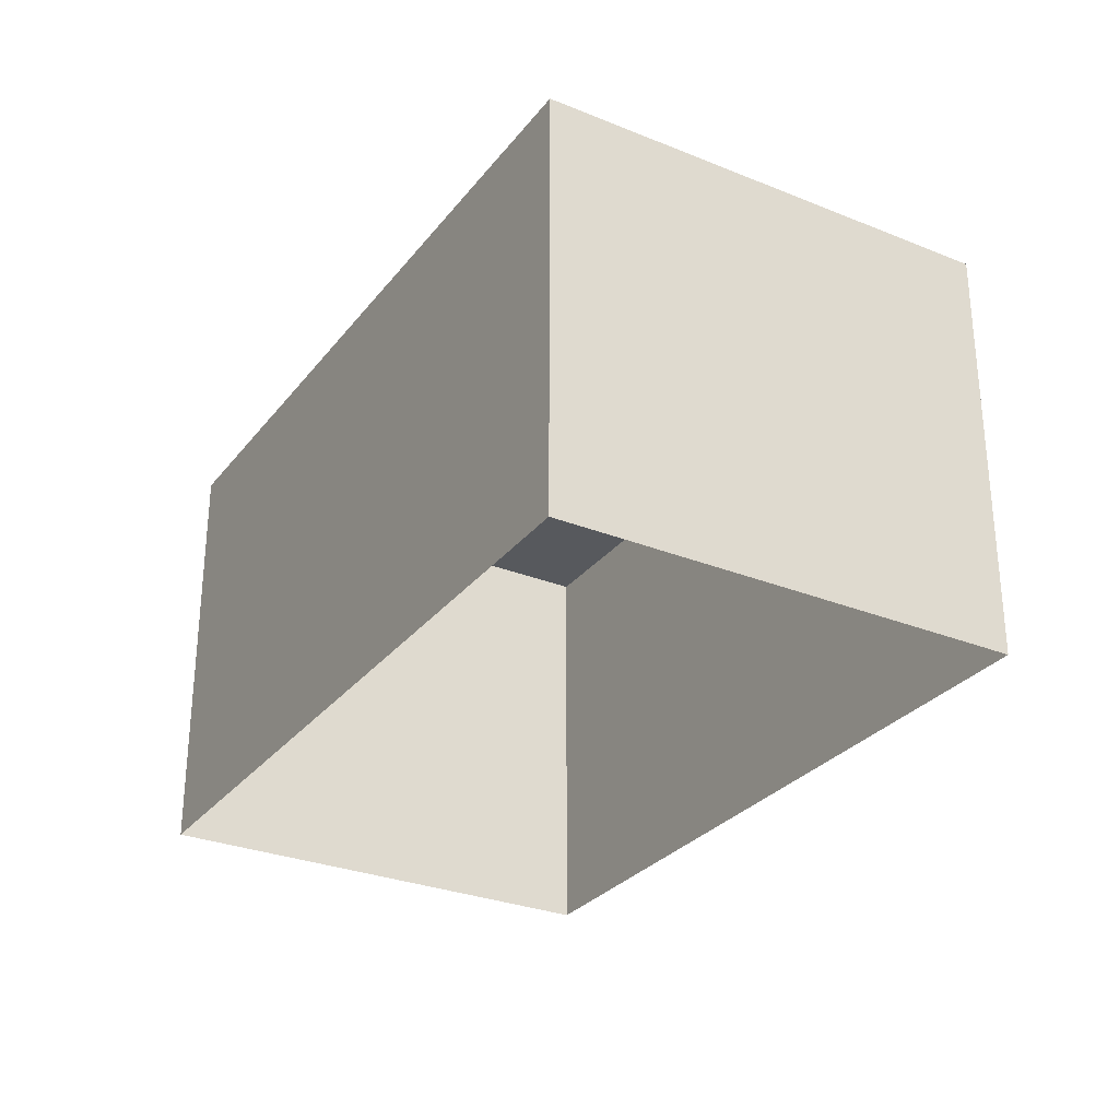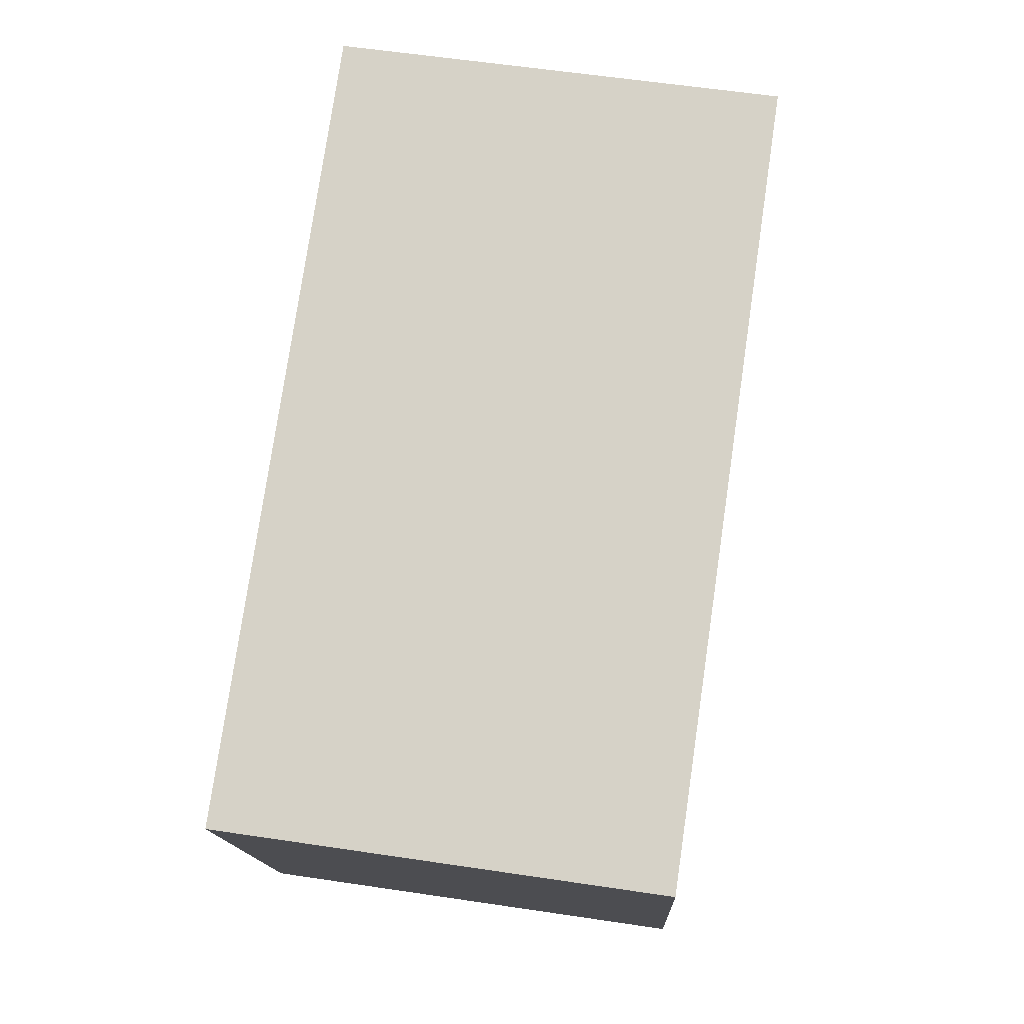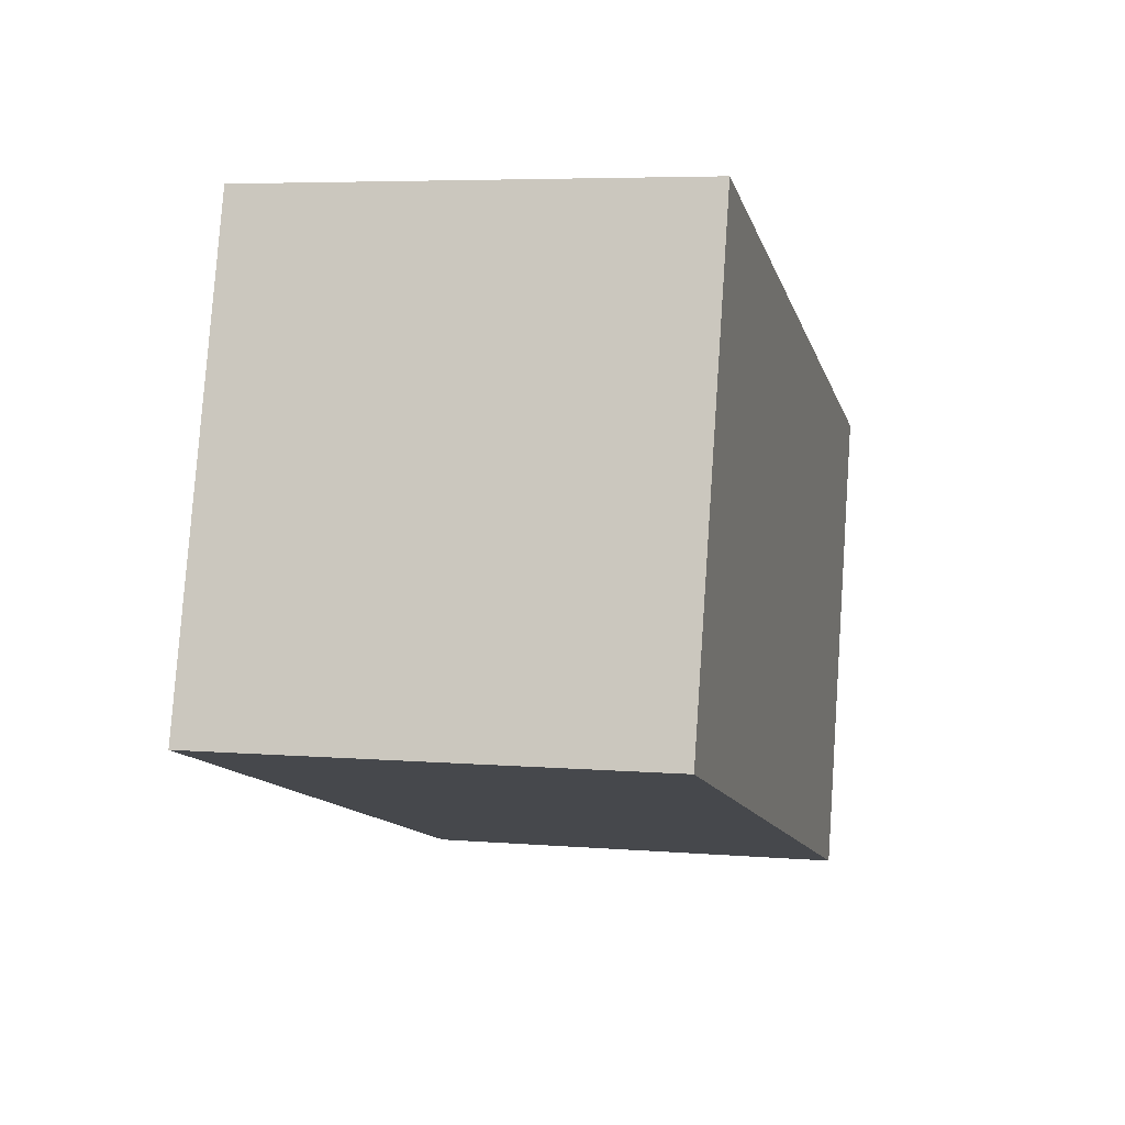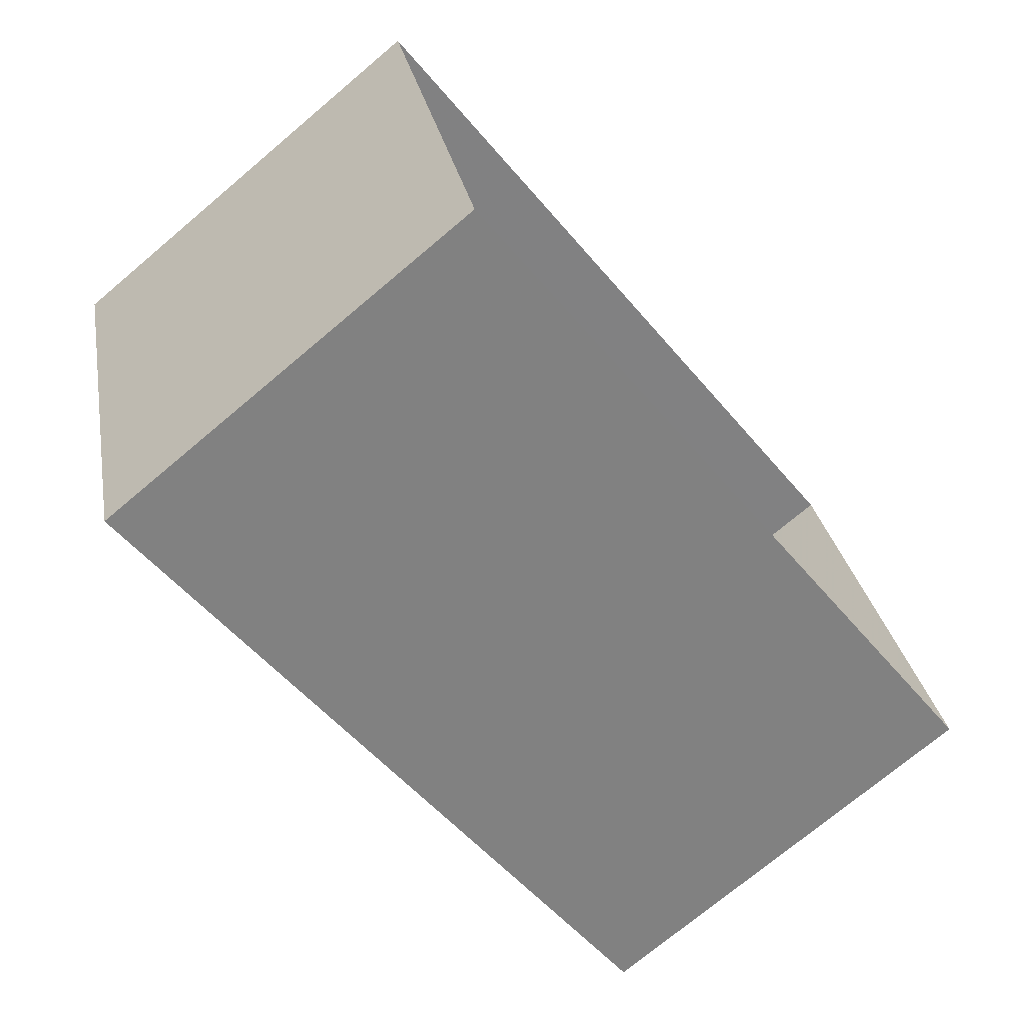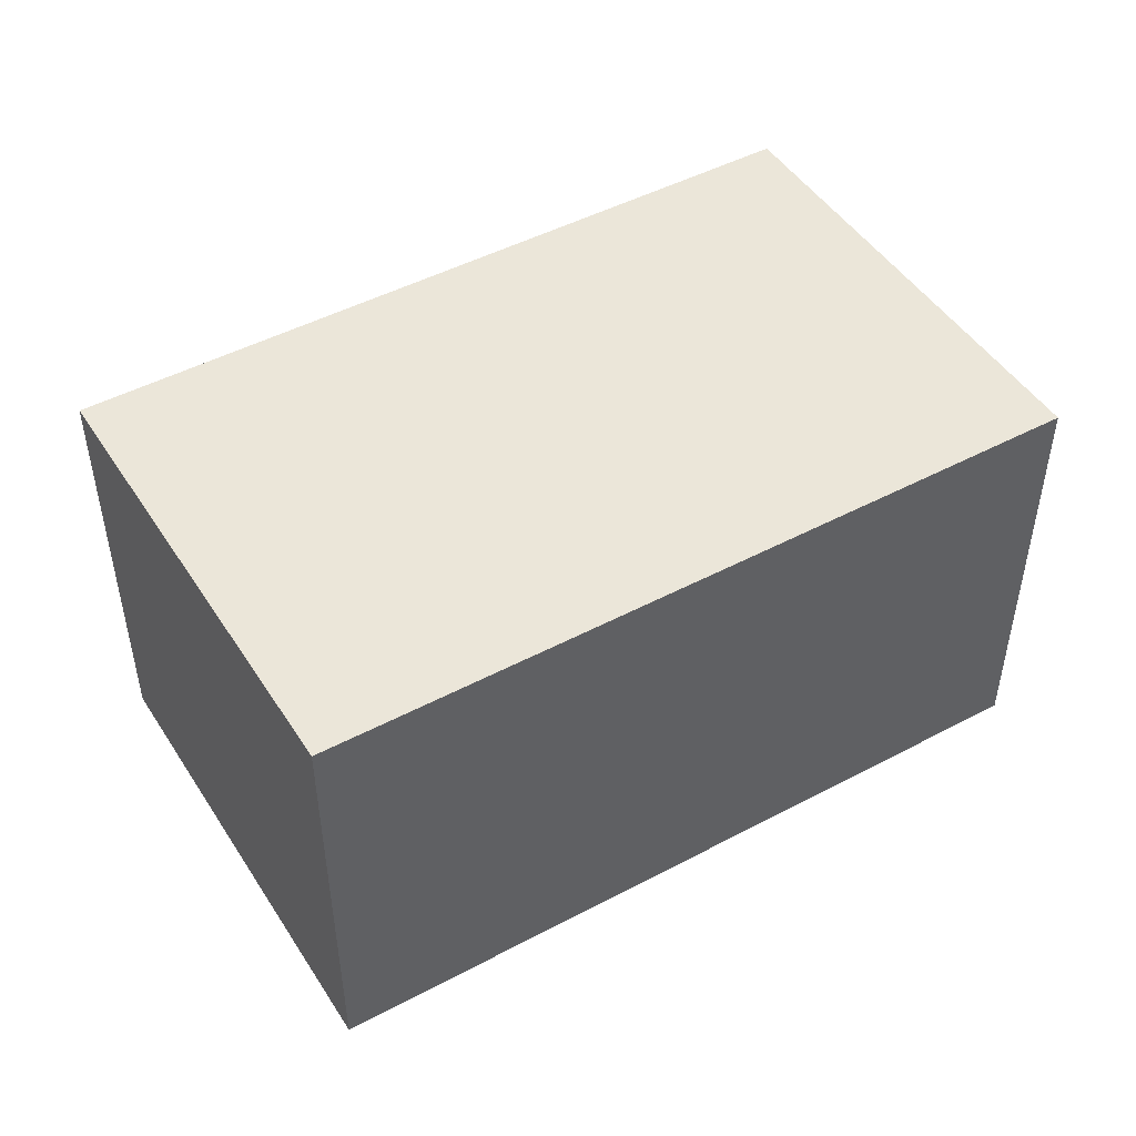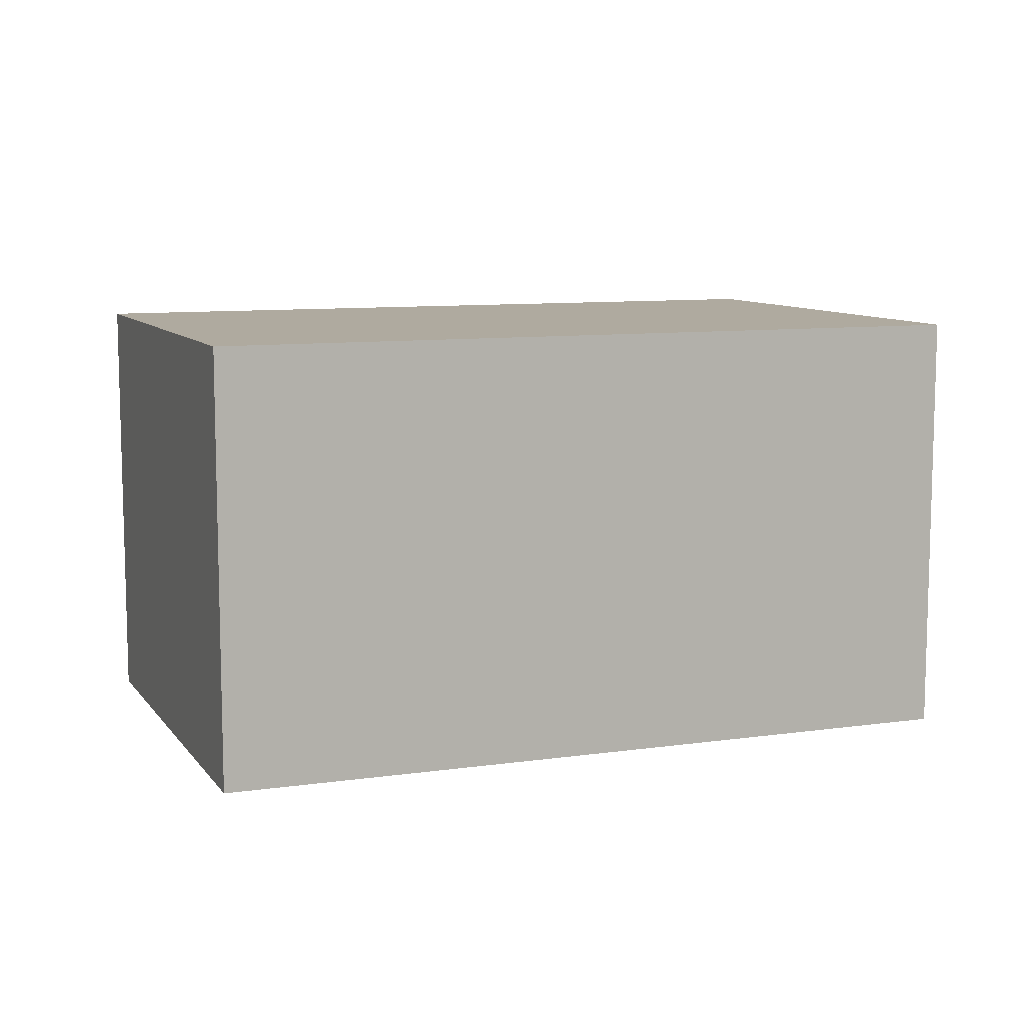
<metadata>
{"format":"obj","ext":"obj","renderer":"f3d","projection":"perspective","resolution":1024,"background":"white","views":[{"elev":-29.0,"azim":-137.3,"up":"+Z"},{"elev":59.8,"azim":98.7,"up":"+Y"},{"elev":5.5,"azim":-75.7,"up":"+Y"},{"elev":-73.2,"azim":130.1,"up":"+Y"},{"elev":47.9,"azim":132.3,"up":"+Z"},{"elev":9.4,"azim":142.4,"up":"+Z"}]}
</metadata>
<code>
v -1.187e+04 -3.399e+04 33.06
v -1.187e+04 -3.399e+04 33.06
v -1.186e+04 -3.399e+04 33.06
v -1.187e+04 -3.399e+04 33.06
v -1.187e+04 -3.399e+04 35.91
v -1.187e+04 -3.399e+04 35.91
v -1.186e+04 -3.399e+04 35.91
v -1.187e+04 -3.399e+04 35.91
f 1 2 3
f 4 1 3
f 5 6 7
f 8 5 7
f 6 4 3
f 7 6 3
f 5 1 4
f 6 5 4
f 5 2 1
f 5 8 2
f 8 3 2
f 8 7 3

</code>
